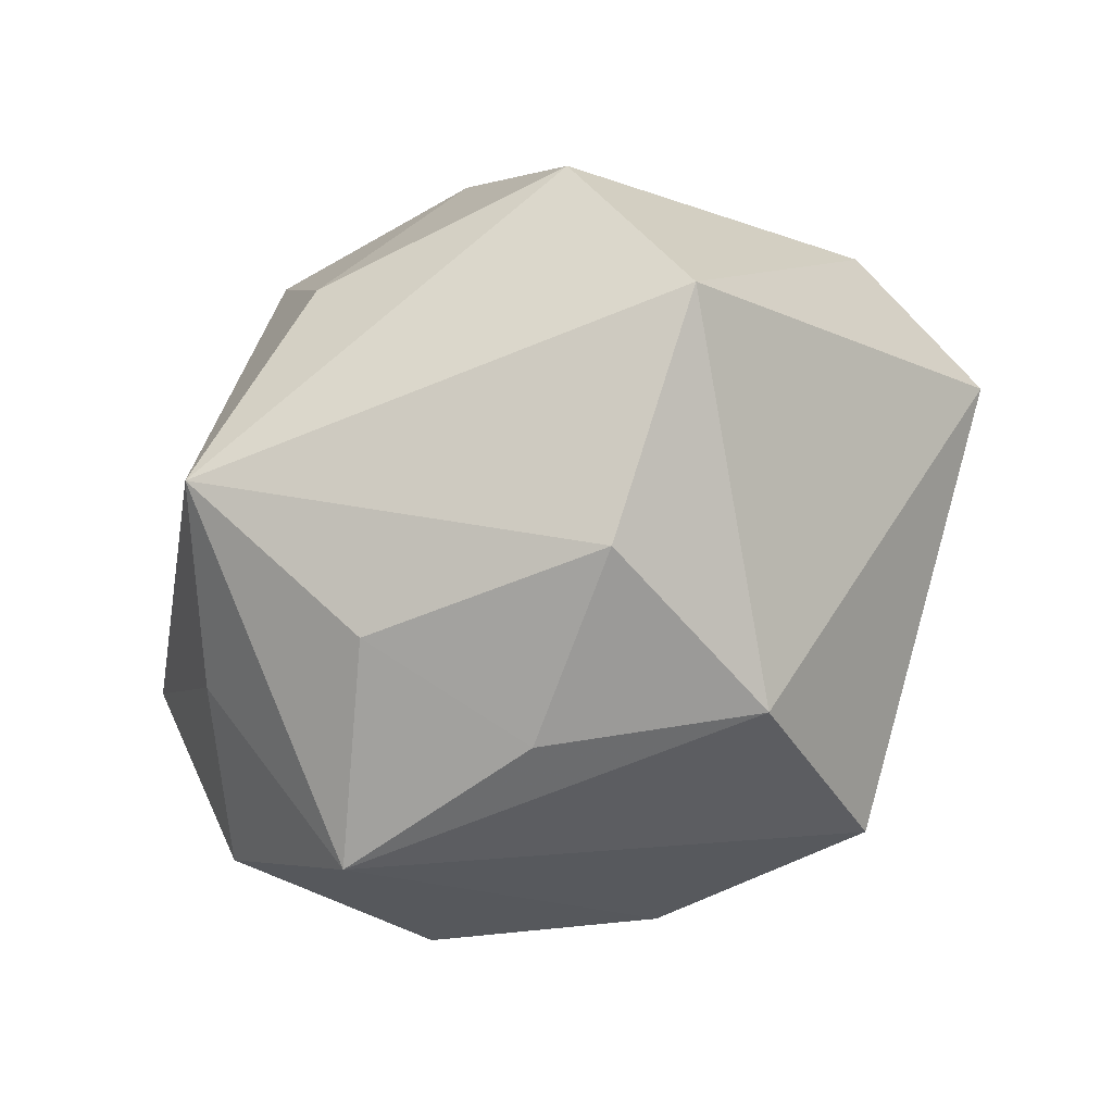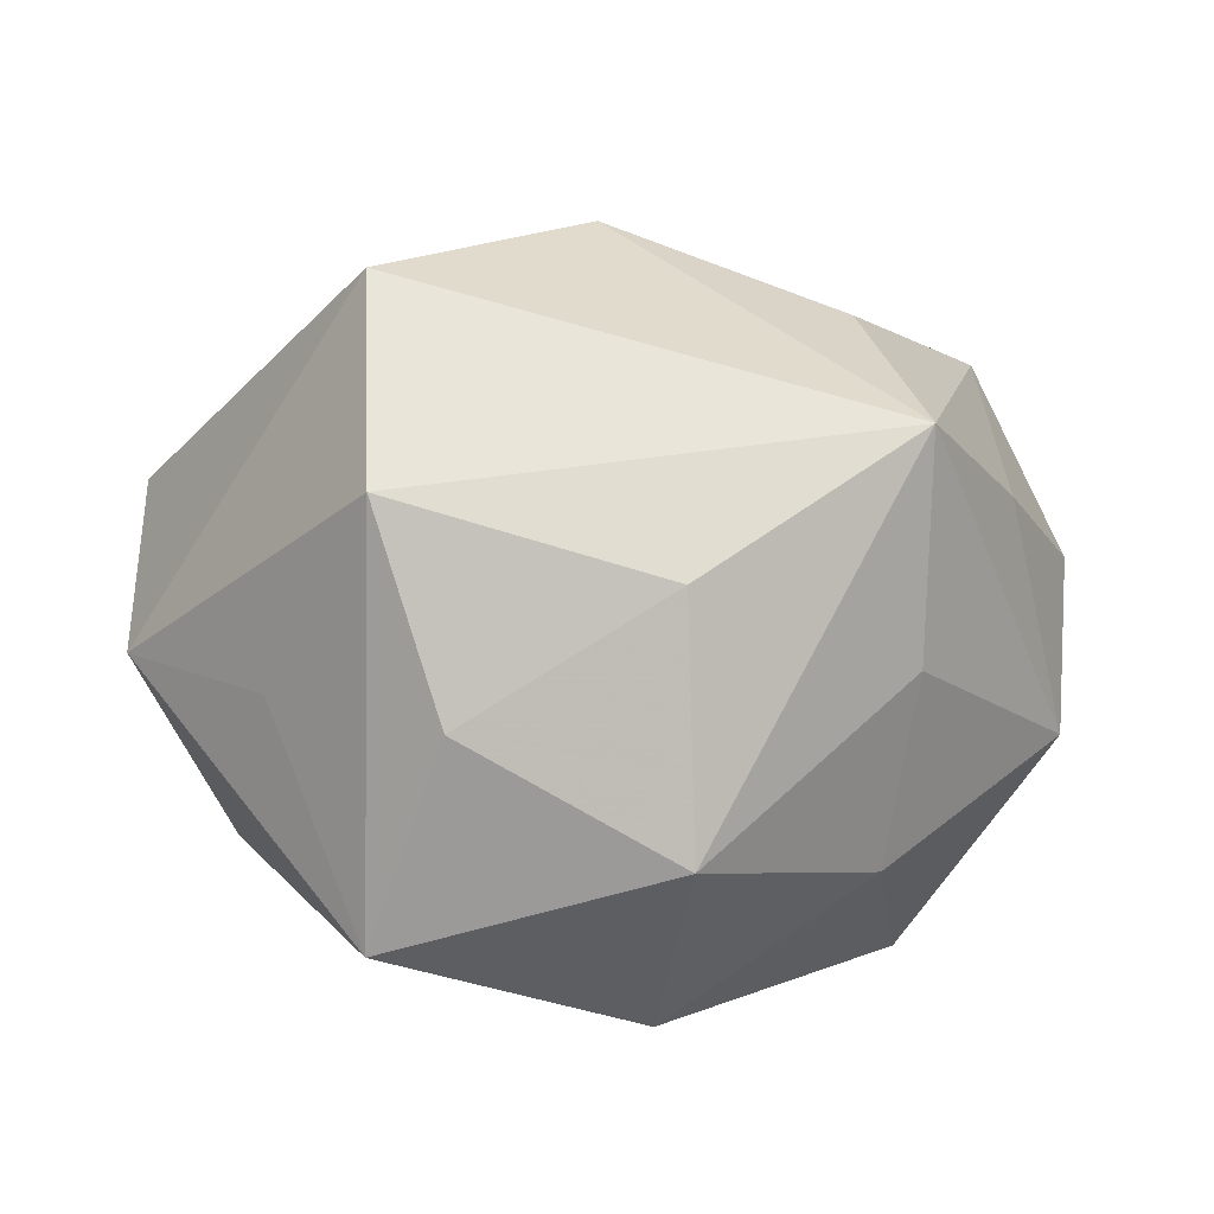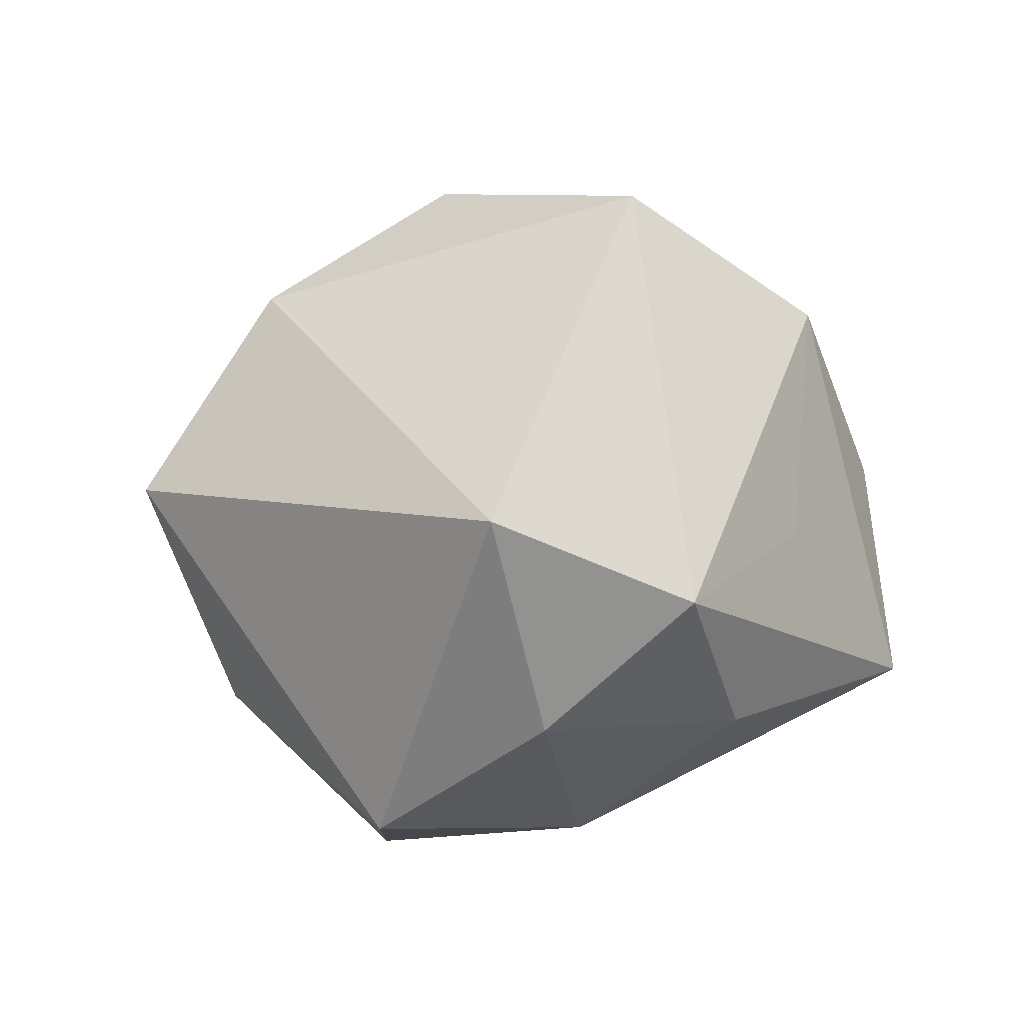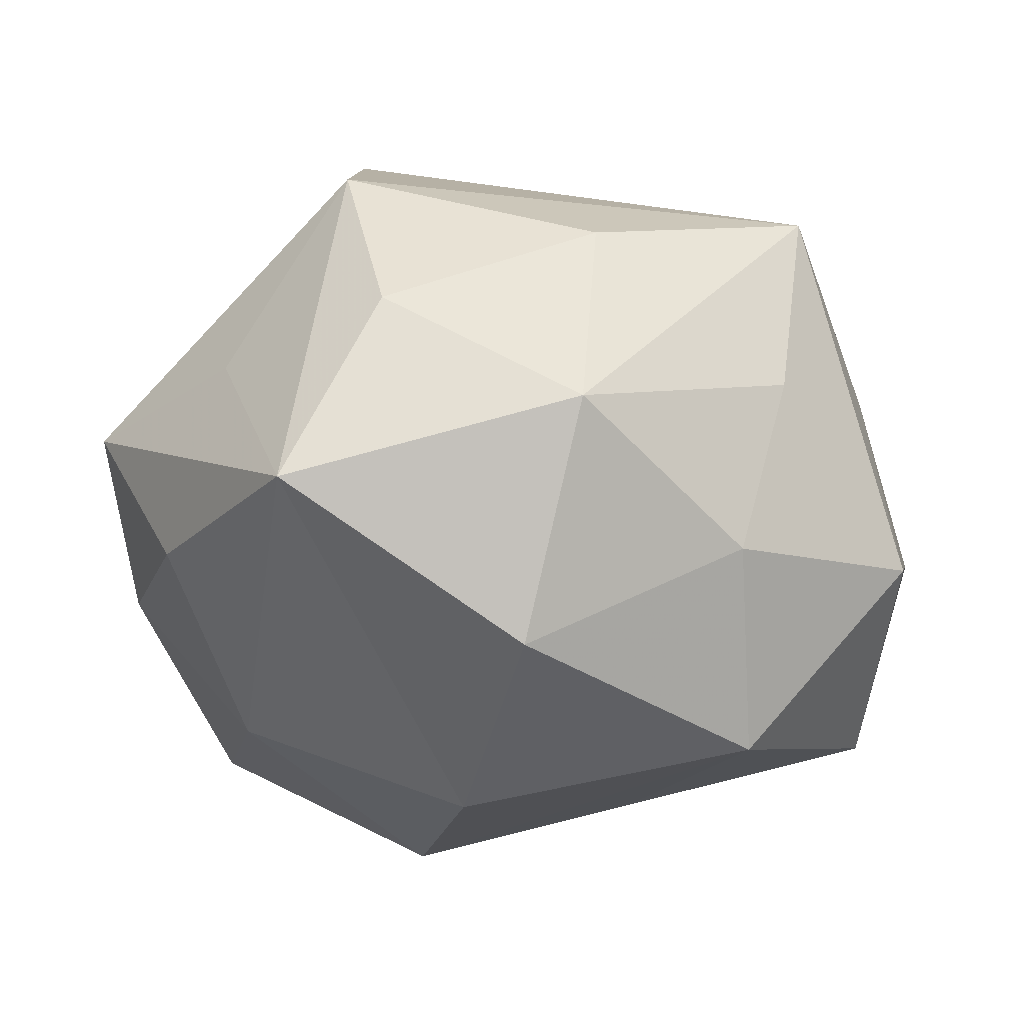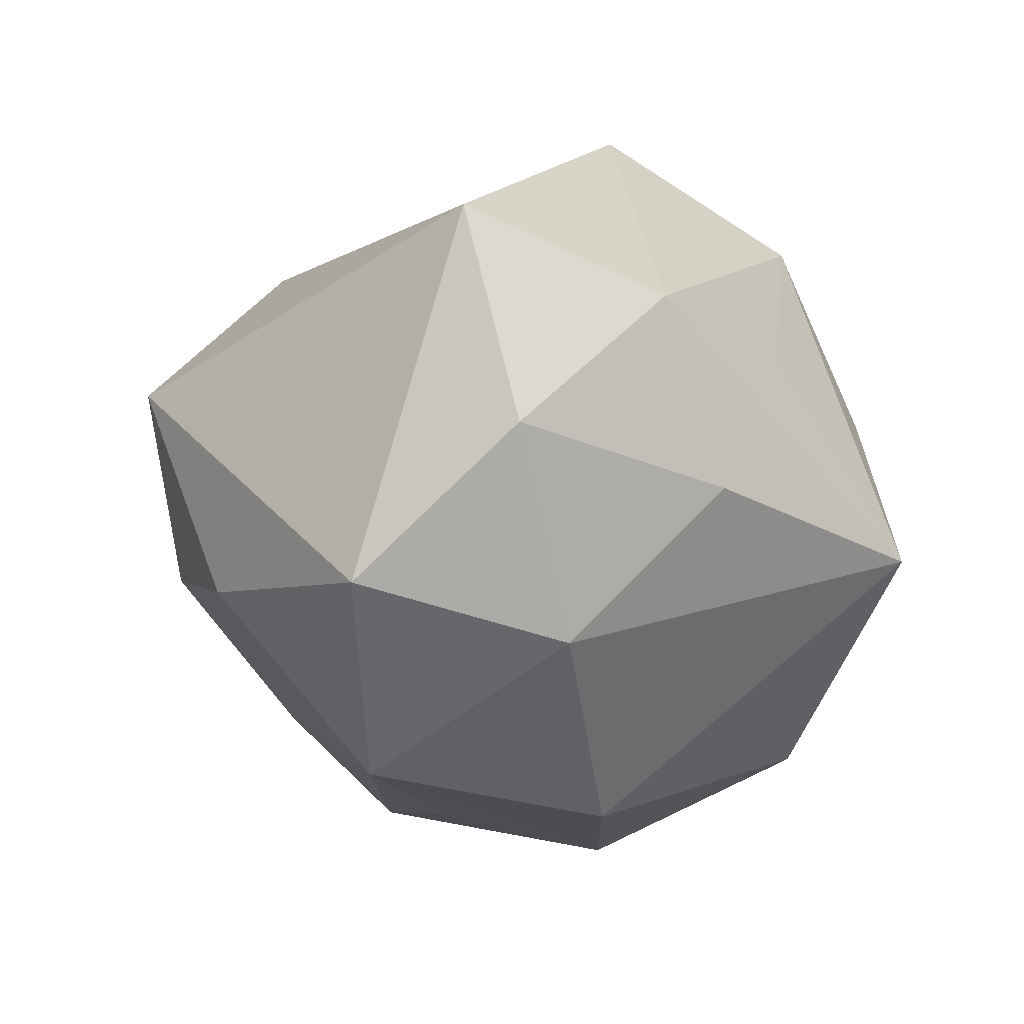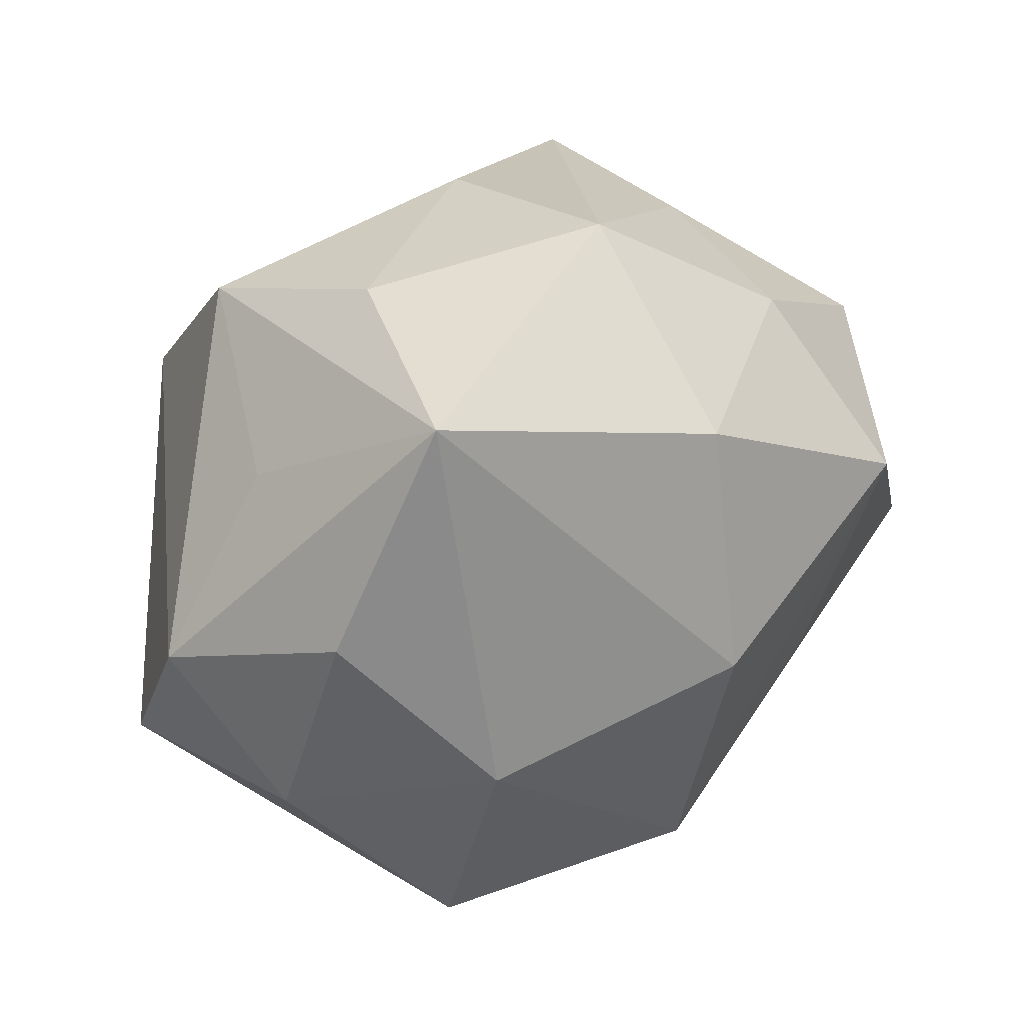
<metadata>
{"format":"obj","ext":"obj","renderer":"f3d","projection":"perspective","resolution":1024,"background":"white","views":[{"elev":79.2,"azim":-34.0,"up":"+Z"},{"elev":25.8,"azim":179.9,"up":"+Z"},{"elev":11.6,"azim":78.5,"up":"+Z"},{"elev":67.1,"azim":-173.7,"up":"+Y"},{"elev":-30.1,"azim":82.0,"up":"+Z"},{"elev":47.7,"azim":141.6,"up":"+Y"}]}
</metadata>
<code>
v -0.01726 -0.02222 0.03095
v -0.03803 -0.03117 -0.001911
v -0.04891 0.01266 -0.007845
v -0.01897 -0.008177 -0.03453
v 0.02416 0.008138 0.04343
v -0.04713 -0.01233 -0.02275
v -0.02837 0.03033 -0.01438
v 0.009739 -0.03902 -0.01947
v -0.01433 -0.04387 -0.00531
v -0.04325 0.005549 0.01694
v 0.05166 -0.01436 0.01048
v 0.02391 0.04292 -0.01666
v -0.05206 -0.01068 0.002301
v -0.02622 -0.002415 0.03443
v -0.007853 0.03646 0.02127
v 0.03467 0.02587 0.003938
v 0.01551 0.04124 0.00755
v 0.03391 -0.02439 -0.02994
v 0.02878 0.001082 -0.03317
v -0.0318 0.02831 0.007847
v -0.01842 -0.02794 -0.02241
v -0.03181 0.01477 -0.03318
v -0.008656 0.04651 -0.004825
v 0.0008002 -0.01036 0.04224
v -0.03244 0.0231 0.0325
v 0.01058 -0.04945 0.00745
v -0.005011 0.0349 -0.03034
v 0.023 0.03075 0.02849
v 0.0008135 0.009537 -0.04225
v 0.03934 0.01757 -0.01741
v 0.006768 -0.01956 -0.04105
v -0.04155 -0.02078 0.02169
v 0.04661 -0.007191 -0.01514
v 0.05139 0.008854 0.0001728
v 0.006121 -0.03321 0.03004
f 19 29 12
f 12 29 27
f 27 29 22
f 27 23 12
f 22 29 31
f 31 19 18
f 29 19 31
f 7 27 22
f 23 27 7
f 5 34 28
f 25 5 28
f 2 13 6
f 8 31 18
f 11 34 5
f 24 5 25
f 32 13 2
f 12 34 30
f 30 19 12
f 25 23 20
f 23 7 20
f 3 7 22
f 22 6 3
f 3 6 13
f 3 20 7
f 25 20 3
f 12 23 17
f 17 28 12
f 16 34 12
f 12 28 16
f 16 28 34
f 15 23 25
f 25 28 15
f 15 17 23
f 28 17 15
f 22 31 4
f 4 6 22
f 31 6 4
f 9 32 2
f 2 6 9
f 35 24 1
f 1 32 35
f 5 24 35
f 35 11 5
f 1 24 14
f 14 32 1
f 14 24 25
f 25 32 14
f 18 19 33
f 19 30 33
f 33 30 34
f 33 11 18
f 34 11 33
f 25 3 10
f 10 3 13
f 10 32 25
f 13 32 10
f 31 8 21
f 8 9 21
f 21 6 31
f 21 9 6
f 32 9 26
f 26 35 32
f 26 9 8
f 11 35 26
f 26 8 18
f 18 11 26

</code>
